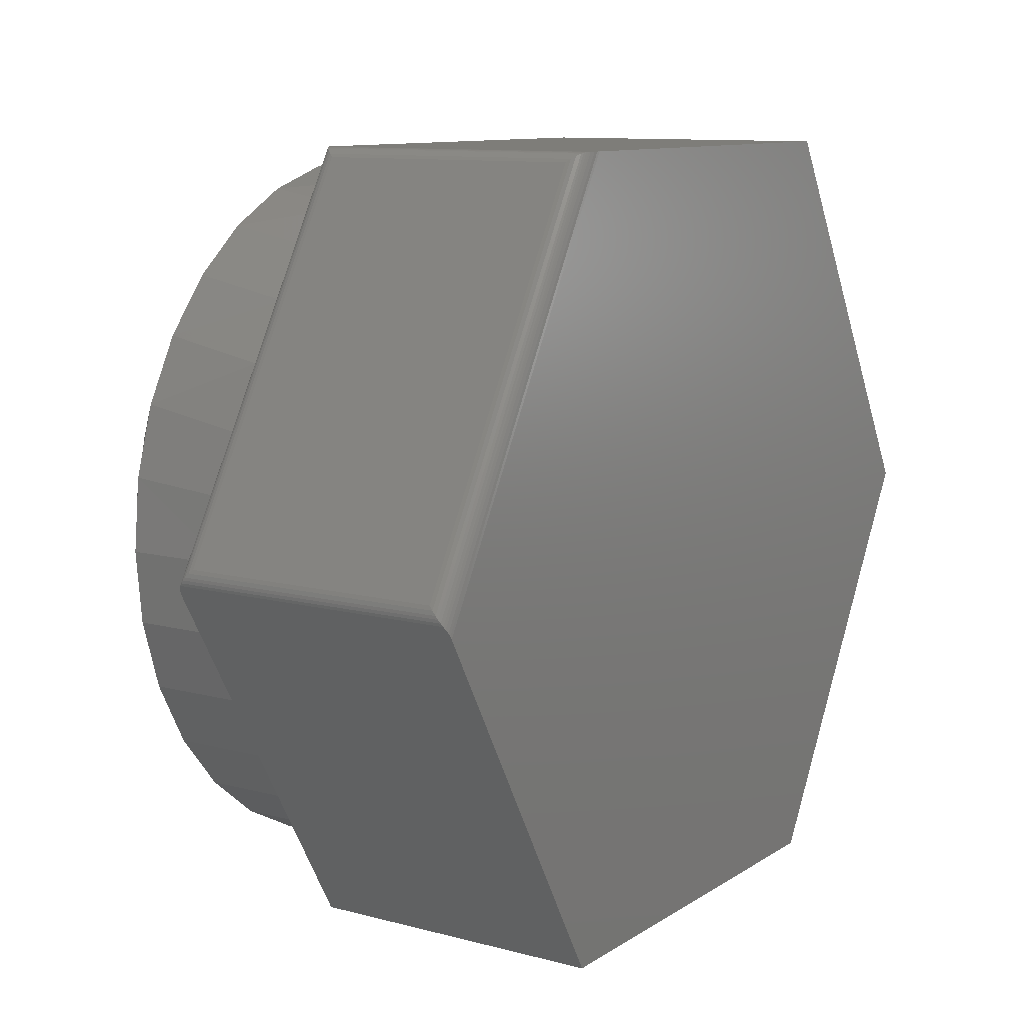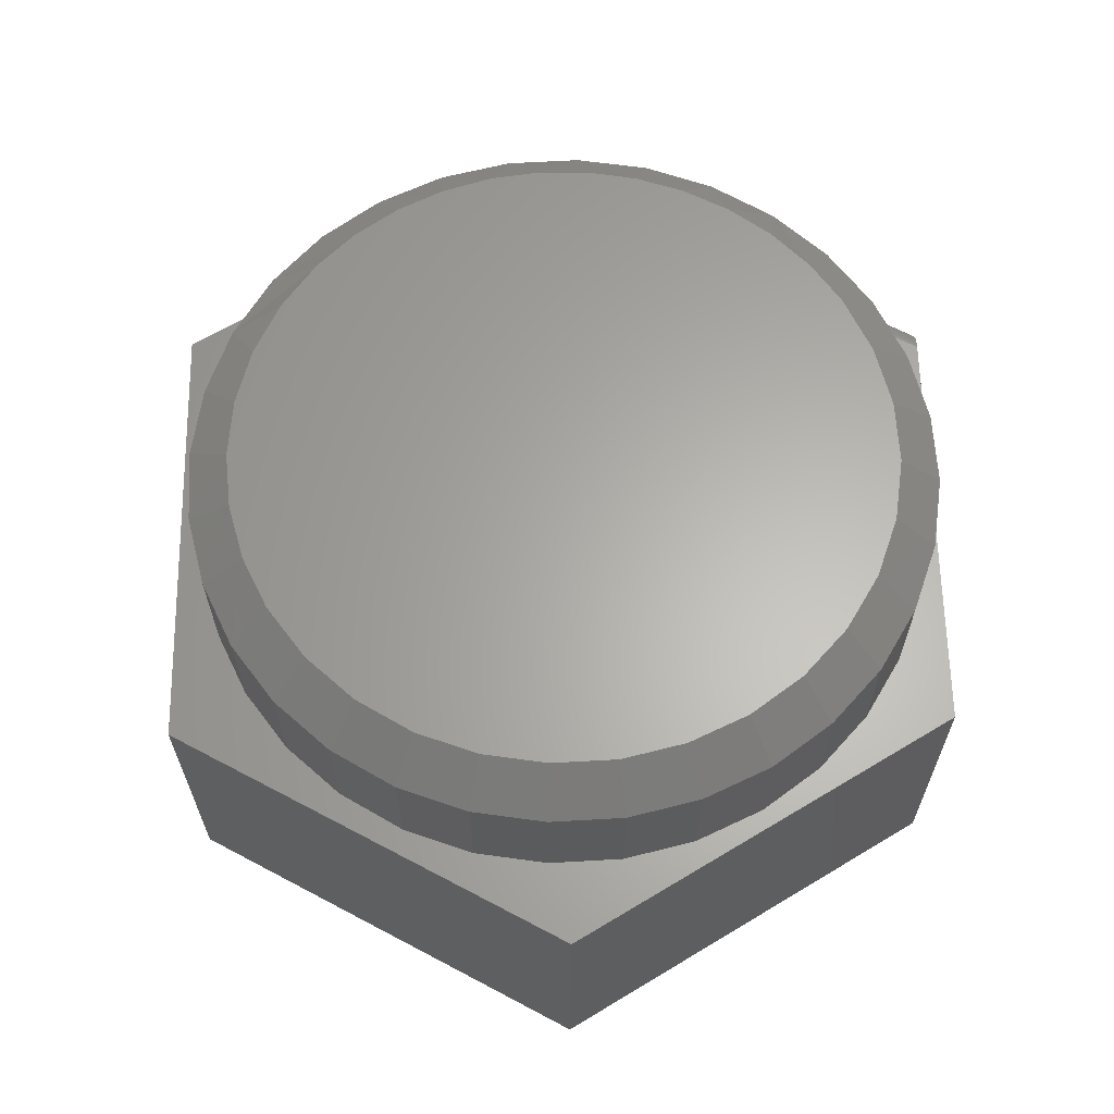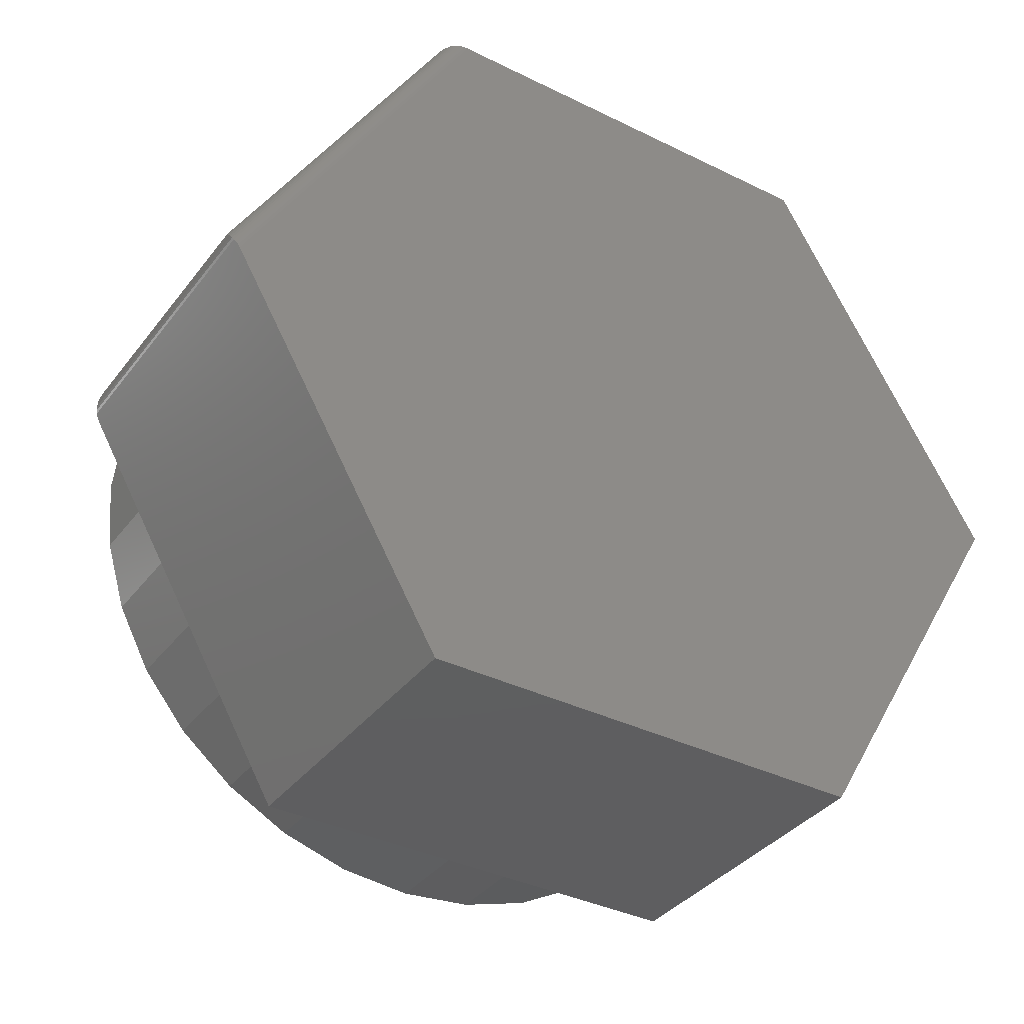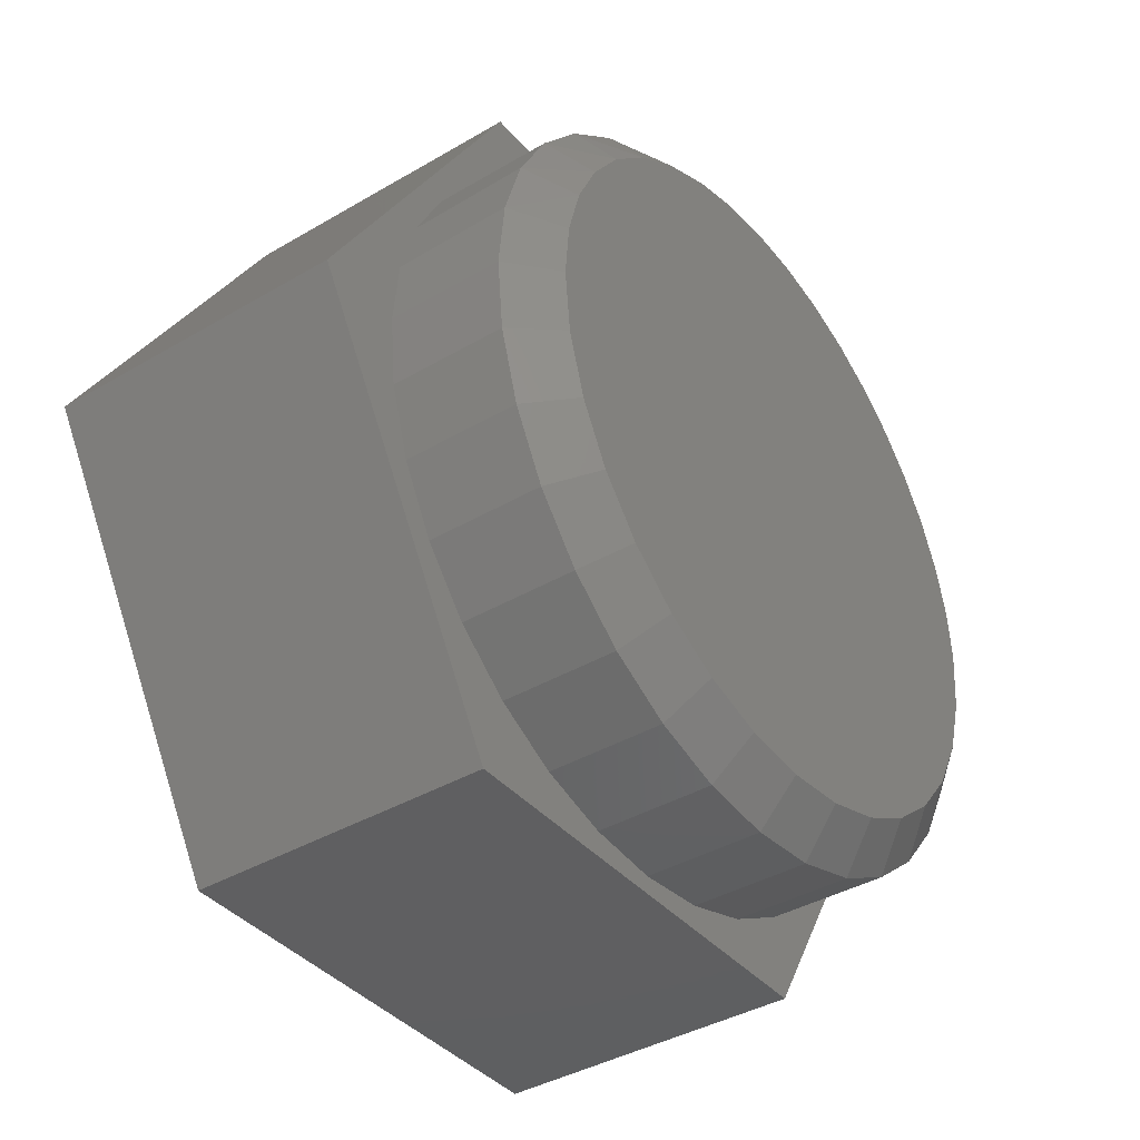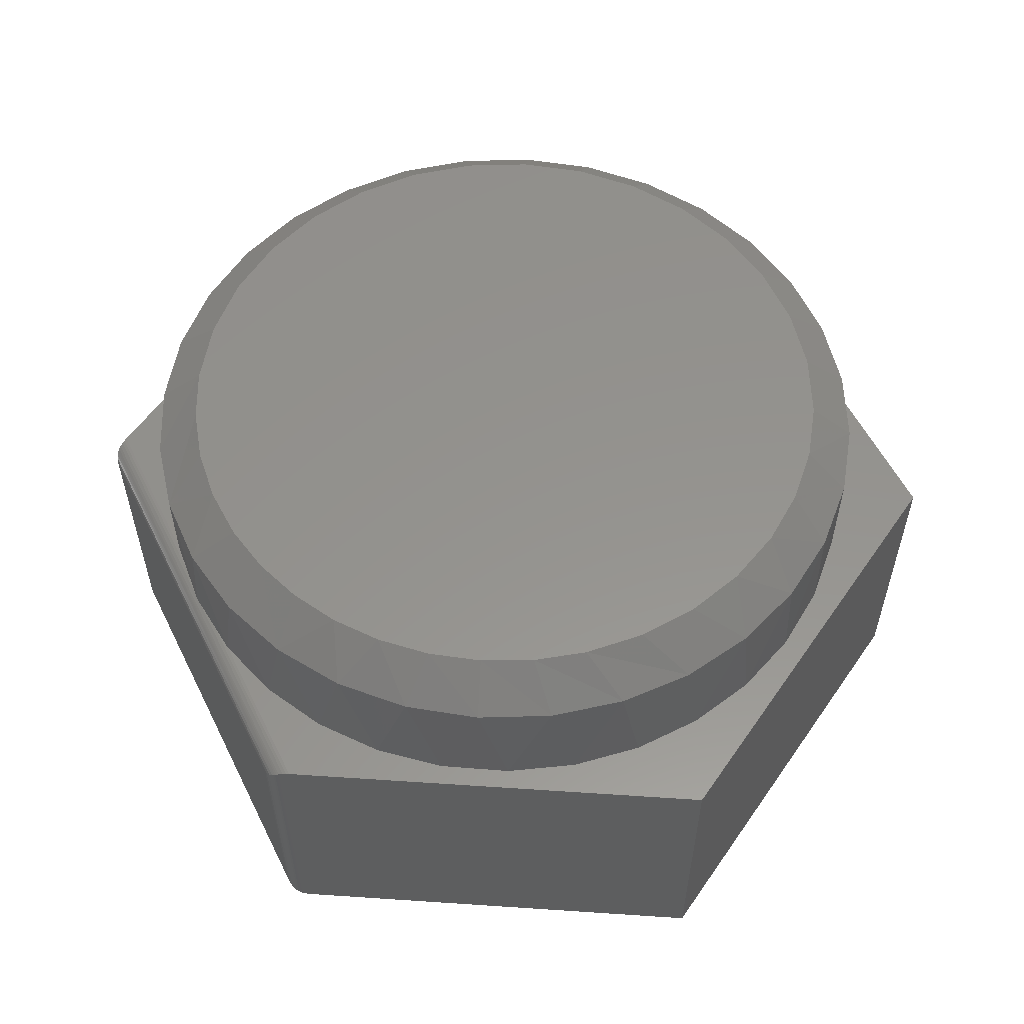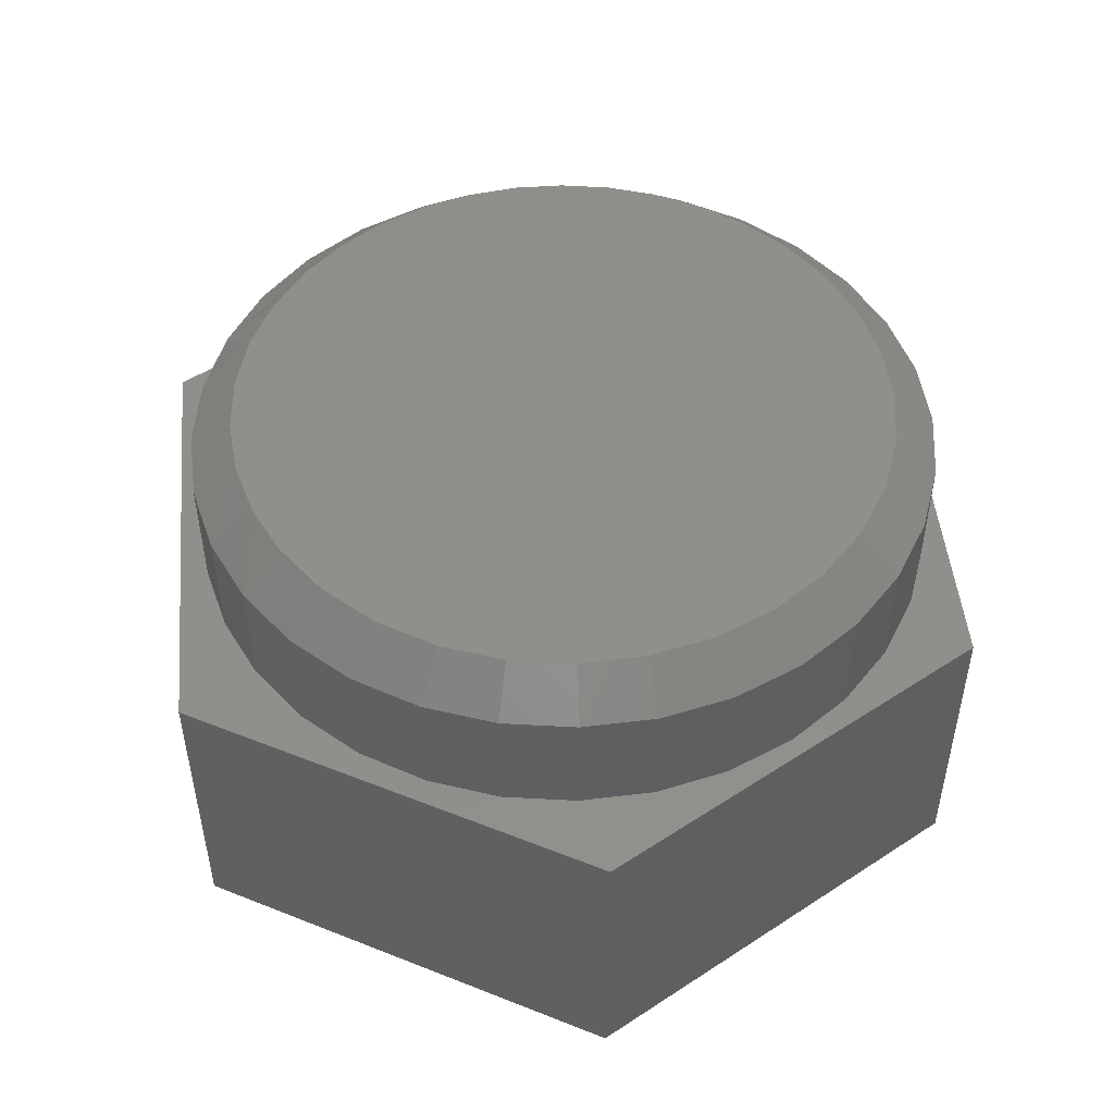
<metadata>
{"format":"stl","ext":"stl","renderer":"f3d","projection":"perspective","resolution":1024,"background":"white","views":[{"elev":10.6,"azim":123.4,"up":"+Y"},{"elev":63.5,"azim":-31.4,"up":"+Z"},{"elev":-36.6,"azim":147.4,"up":"+Y"},{"elev":-39.5,"azim":-53.9,"up":"+Y"},{"elev":56.4,"azim":-176.0,"up":"+Z"},{"elev":49.2,"azim":-35.9,"up":"+Z"}]}
</metadata>
<code>
# stl→obj: 151 verts, 298 faces
v -0.07905 0.5308 0.75
v 0.09171 0.5308 0.75
v 0.006333 0.5376 0.75
v 0.1749 0.5105 0.75
v -0.1623 0.5105 0.75
v 0.2506 0.4789 0.75
v -0.2516 0.4717 0.75
v 0.3206 0.4362 0.75
v -0.3325 0.4174 0.75
v 0.3832 0.3833 0.75
v -0.4023 0.3493 0.75
v 0.4372 0.3215 0.75
v 0.483 0.2487 0.75
v -0.4586 0.2699 0.75
v 0.5165 0.1694 0.75
v -0.4985 0.1846 0.75
v 0.537 0.0858 0.75
v -0.523 0.09376 0.75
v 0.5439 2.002e-17 0.75
v -0.5312 1.713e-07 0.75
v 0.5336 -0.1049 0.75
v -0.5209 -0.1049 0.75
v 0.503 -0.2057 0.75
v -0.4903 -0.2057 0.75
v 0.4533 -0.2987 0.75
v -0.4407 -0.2987 0.75
v 0.3865 -0.3801 0.75
v -0.3738 -0.3801 0.75
v 0.305 -0.447 0.75
v -0.2923 -0.447 0.75
v 0.2121 -0.4967 0.75
v -0.1994 -0.4967 0.75
v 0.1112 -0.5273 0.75
v -0.09854 -0.5273 0.75
v 0.006332 -0.5376 0.75
v 0.6142 0 0.5
v 0.6142 -1.489e-16 0.6875
v 0.6025 -0.1186 0.5
v 0.6025 -0.1186 0.6875
v 0.568 -0.2326 0.5
v 0.568 -0.2326 0.6875
v 0.5118 -0.3377 0.5
v 0.5118 -0.3377 0.6875
v 0.4362 -0.4298 0.5
v 0.4362 -0.4298 0.6875
v 0.3441 -0.5054 0.5
v 0.3441 -0.5054 0.6875
v 0.239 -0.5616 0.5
v 0.239 -0.5616 0.6875
v 0.1249 -0.5962 0.5
v 0.1249 -0.5962 0.6875
v 0.006332 -0.6079 0.5
v 0.006332 -0.6079 0.6875
v -0.1123 -0.5962 0.5
v -0.1123 -0.5962 0.6875
v -0.2263 -0.5616 0.5
v -0.2263 -0.5616 0.6875
v -0.3314 -0.5054 0.5
v -0.3314 -0.5054 0.6875
v -0.4235 -0.4298 0.5
v -0.4235 -0.4298 0.6875
v -0.4991 -0.3377 0.5
v -0.4991 -0.3377 0.6875
v -0.5553 -0.2326 0.5
v -0.5553 -0.2326 0.6875
v -0.5899 -0.1186 0.5
v -0.5899 -0.1186 0.6875
v -0.6016 7.444e-17 0.5
v -0.6016 7.444e-17 0.6875
v -0.5899 0.1186 0.6875
v -0.5553 0.2326 0.6875
v -0.5598 0.2214 0.5
v -0.509 0.3225 0.5
v -0.4991 0.3377 0.6875
v -0.4403 0.4124 0.5
v -0.4235 0.4298 0.6875
v -0.3562 0.488 0.5
v -0.3314 0.5054 0.6875
v -0.2595 0.5467 0.5
v -0.2263 0.5616 0.6875
v -0.1536 0.5865 0.5
v -0.1123 0.5962 0.6875
v -0.0421 0.606 0.5
v 0.006332 0.6079 0.6875
v 0.07102 0.6044 0.5
v 0.1249 0.5962 0.6875
v 0.1819 0.582 0.5
v 0.239 0.5616 0.6875
v 0.2867 0.5394 0.5
v 0.3441 0.5054 0.6875
v 0.3818 0.4781 0.5
v 0.4362 0.4298 0.6875
v 0.531 0.3071 0.5
v 0.5118 0.3377 0.6875
v 0.568 0.2326 0.6875
v 0.4639 0.4002 0.5
v 0.5793 0.203 0.5
v 0.6025 0.1186 0.6875
v 0.6054 0.103 0.5
v -0.591 0.1126 0.5
v 0.5216 0.3016 0.5
v 0.7163 -0.03093 0.5
v 0.3613 -0.6373 0.5
v -0.7422 0 0.5
v -0.3692 -0.6373 0.5
v -0.3692 0.6373 0.5
v 0.3251 0.6373 0.5
v 0.3434 0.6373 0.4957
v 0.7251 -0.01579 0.496
v 0.3464 0.6371 0.4941
v 0.3364 0.6373 0.4985
v 0.7251 0.01579 0.4688
v 0.3666 0.627 0.4752
v 0.7278 0.009803 0.4753
v 0.3704 0.6218 0.4688
v 0.3617 0.6314 0.4815
v 0.7292 0.003235 0.4817
v 0.3561 0.6346 0.487
v 0.7294 -0.001686 0.486
v 0.7287 -0.00678 0.49
v 0.353 0.6358 0.4896
v 0.3496 0.6366 0.492
v 0.7272 -0.0116 0.4934
v 0.7219 -0.02132 0.4985
v 0.3308 0.6373 0.4996
v 0.7191 -0.02608 0.4996
v 0.3251 0.6373 0
v 0.7163 -0.03093 0
v -0.3692 0.6373 0
v -0.7422 0 0
v 0.3613 -0.6373 0
v -0.3692 -0.6373 0
v 0.3364 0.6373 0.001546
v 0.3434 0.6373 0.004281
v 0.3308 0.6373 0.0003867
v 0.7251 0.01579 0.03125
v 0.3704 0.6218 0.03125
v 0.7251 -0.01579 0.004001
v 0.7219 -0.02132 0.001545
v 0.7191 -0.02608 0.0003867
v 0.7278 0.009803 0.02472
v 0.3666 0.627 0.02482
v 0.7272 -0.0116 0.006583
v 0.3464 0.6371 0.005875
v 0.3496 0.6366 0.007951
v 0.353 0.6358 0.01039
v 0.7287 -0.00678 0.009988
v 0.3561 0.6346 0.013
v 0.7294 -0.001686 0.01403
v 0.3617 0.6314 0.01855
v 0.7292 0.003235 0.01834
f 1 2 3
f 2 1 4
f 4 1 5
f 4 5 6
f 6 5 7
f 6 7 8
f 8 7 9
f 8 9 10
f 10 9 11
f 10 11 12
f 12 11 13
f 13 11 14
f 13 14 15
f 15 14 16
f 15 16 17
f 17 16 18
f 17 18 19
f 19 18 20
f 19 20 21
f 21 20 22
f 21 22 23
f 23 22 24
f 23 24 25
f 25 24 26
f 25 26 27
f 27 26 28
f 27 28 29
f 29 28 30
f 29 30 31
f 31 30 32
f 31 32 33
f 33 32 34
f 33 34 35
f 36 37 38
f 38 37 39
f 38 39 40
f 40 39 41
f 40 41 42
f 42 41 43
f 42 43 44
f 44 43 45
f 44 45 46
f 46 45 47
f 46 47 48
f 48 47 49
f 48 49 50
f 50 49 51
f 50 51 52
f 52 51 53
f 52 53 54
f 54 53 55
f 54 55 56
f 56 55 57
f 56 57 58
f 58 57 59
f 58 59 60
f 60 59 61
f 60 61 62
f 62 61 63
f 62 63 64
f 64 63 65
f 64 65 66
f 66 65 67
f 66 67 68
f 68 67 69
f 70 71 72
f 73 72 71
f 71 74 73
f 75 73 74
f 74 76 75
f 77 75 76
f 76 78 77
f 79 77 78
f 78 80 79
f 81 79 80
f 80 82 81
f 83 81 82
f 82 84 83
f 85 83 84
f 84 86 85
f 87 85 86
f 86 88 87
f 87 88 89
f 89 88 90
f 89 90 91
f 91 90 92
f 93 94 95
f 96 91 92
f 96 92 94
f 96 94 93
f 97 93 95
f 97 95 98
f 97 98 99
f 68 69 100
f 100 69 70
f 100 70 72
f 37 36 98
f 98 36 99
f 51 49 33
f 41 25 43
f 43 25 27
f 43 27 45
f 25 41 23
f 23 41 39
f 23 39 21
f 21 39 37
f 21 37 19
f 24 63 26
f 26 63 61
f 26 61 28
f 63 24 65
f 65 24 22
f 65 22 67
f 67 22 20
f 67 20 69
f 55 32 57
f 57 32 30
f 57 30 59
f 59 30 28
f 59 28 61
f 32 55 34
f 34 55 53
f 34 53 35
f 35 53 51
f 35 51 33
f 33 49 31
f 31 49 47
f 31 47 29
f 29 47 45
f 29 45 27
f 88 86 4
f 6 88 4
f 6 90 88
f 2 86 84
f 4 86 2
f 71 14 74
f 74 14 11
f 74 11 76
f 14 71 16
f 16 71 70
f 16 70 18
f 18 70 69
f 18 69 20
f 13 15 95
f 95 15 17
f 95 17 98
f 98 17 19
f 98 19 37
f 95 94 13
f 13 94 12
f 94 92 12
f 12 92 10
f 6 8 90
f 90 8 10
f 90 10 92
f 2 84 3
f 3 84 82
f 3 82 1
f 1 82 80
f 1 80 5
f 9 7 78
f 78 7 5
f 78 5 80
f 78 76 9
f 9 76 11
f 93 101 96
f 101 93 97
f 102 97 99
f 102 99 36
f 102 36 38
f 102 38 40
f 102 40 42
f 102 42 103
f 104 105 62
f 104 62 64
f 104 64 66
f 104 66 68
f 104 68 100
f 104 100 72
f 104 72 73
f 103 42 44
f 103 44 46
f 103 46 48
f 103 48 50
f 103 50 52
f 103 52 105
f 106 104 73
f 106 73 75
f 106 75 77
f 106 77 79
f 106 79 81
f 106 81 83
f 106 83 107
f 105 52 54
f 105 54 56
f 105 56 58
f 105 58 60
f 105 60 62
f 107 83 85
f 107 85 87
f 107 87 89
f 107 89 91
f 107 91 96
f 108 109 110
f 108 111 109
f 112 113 114
f 112 115 113
f 114 113 116
f 114 116 117
f 117 116 118
f 118 119 117
f 120 119 118
f 120 118 121
f 120 121 122
f 120 122 123
f 122 110 123
f 109 123 110
f 109 111 124
f 124 111 125
f 126 124 125
f 126 125 107
f 126 107 96
f 126 96 101
f 126 101 97
f 126 97 102
f 127 128 129
f 129 128 130
f 128 131 130
f 130 131 132
f 108 133 111
f 108 134 133
f 135 111 133
f 129 106 127
f 127 106 107
f 127 107 135
f 135 107 125
f 135 125 111
f 112 136 115
f 115 136 137
f 138 124 139
f 138 109 124
f 139 124 126
f 103 131 102
f 102 131 128
f 102 128 126
f 126 128 140
f 126 140 139
f 128 135 140
f 128 127 135
f 137 141 142
f 137 136 141
f 140 135 133
f 140 133 139
f 134 139 133
f 143 144 145
f 143 145 146
f 143 146 147
f 147 146 148
f 147 148 149
f 149 148 150
f 149 150 151
f 151 150 142
f 151 142 141
f 138 139 134
f 138 134 144
f 138 144 143
f 134 110 144
f 134 108 110
f 115 142 113
f 115 137 142
f 144 110 122
f 144 122 145
f 145 122 121
f 145 121 146
f 146 121 118
f 146 118 148
f 148 118 116
f 148 116 150
f 150 116 113
f 150 113 142
f 109 143 123
f 109 138 143
f 136 114 141
f 136 112 114
f 141 114 117
f 141 117 151
f 151 117 119
f 151 119 149
f 149 119 120
f 149 120 147
f 147 120 123
f 147 123 143
f 106 129 104
f 104 129 130
f 105 132 103
f 103 132 131
f 104 130 105
f 105 130 132

</code>
